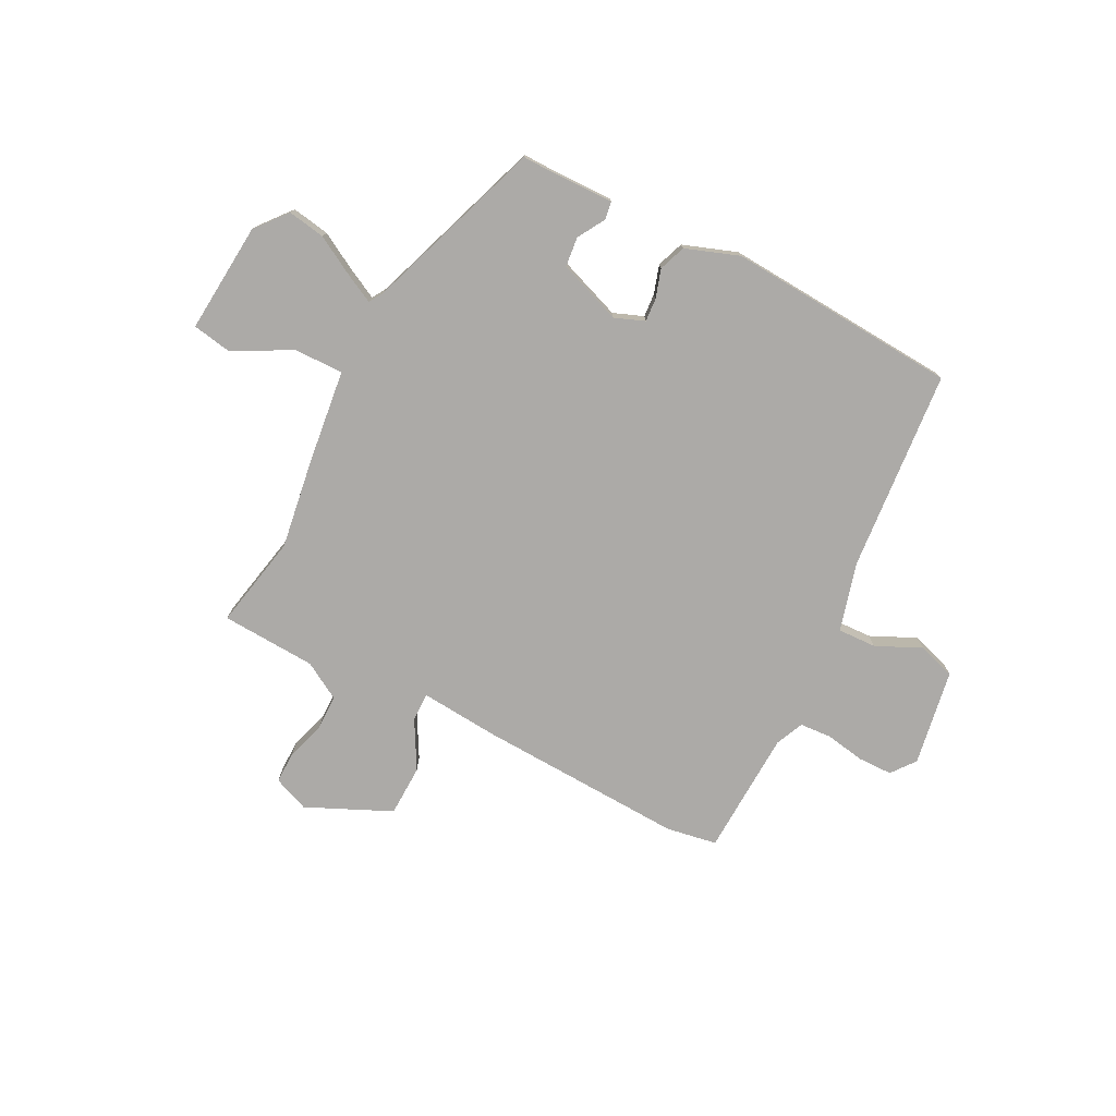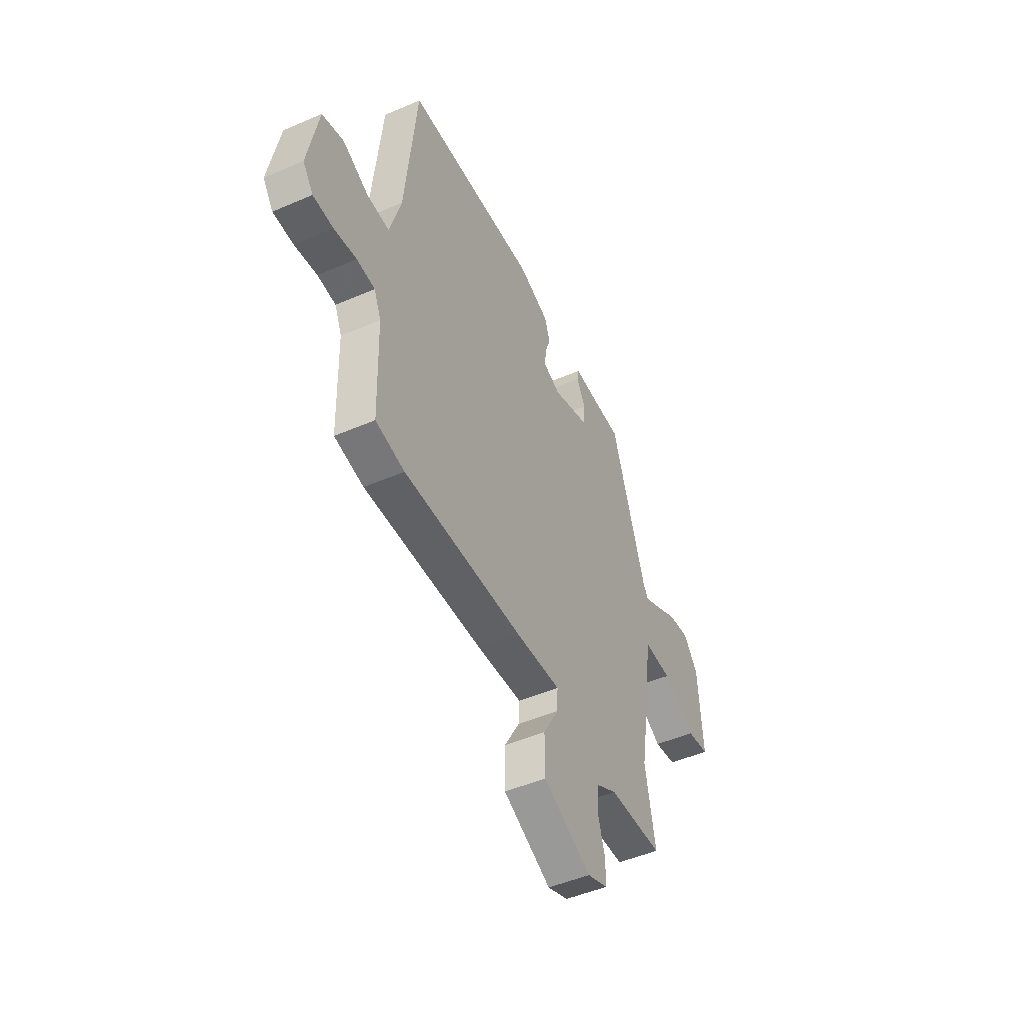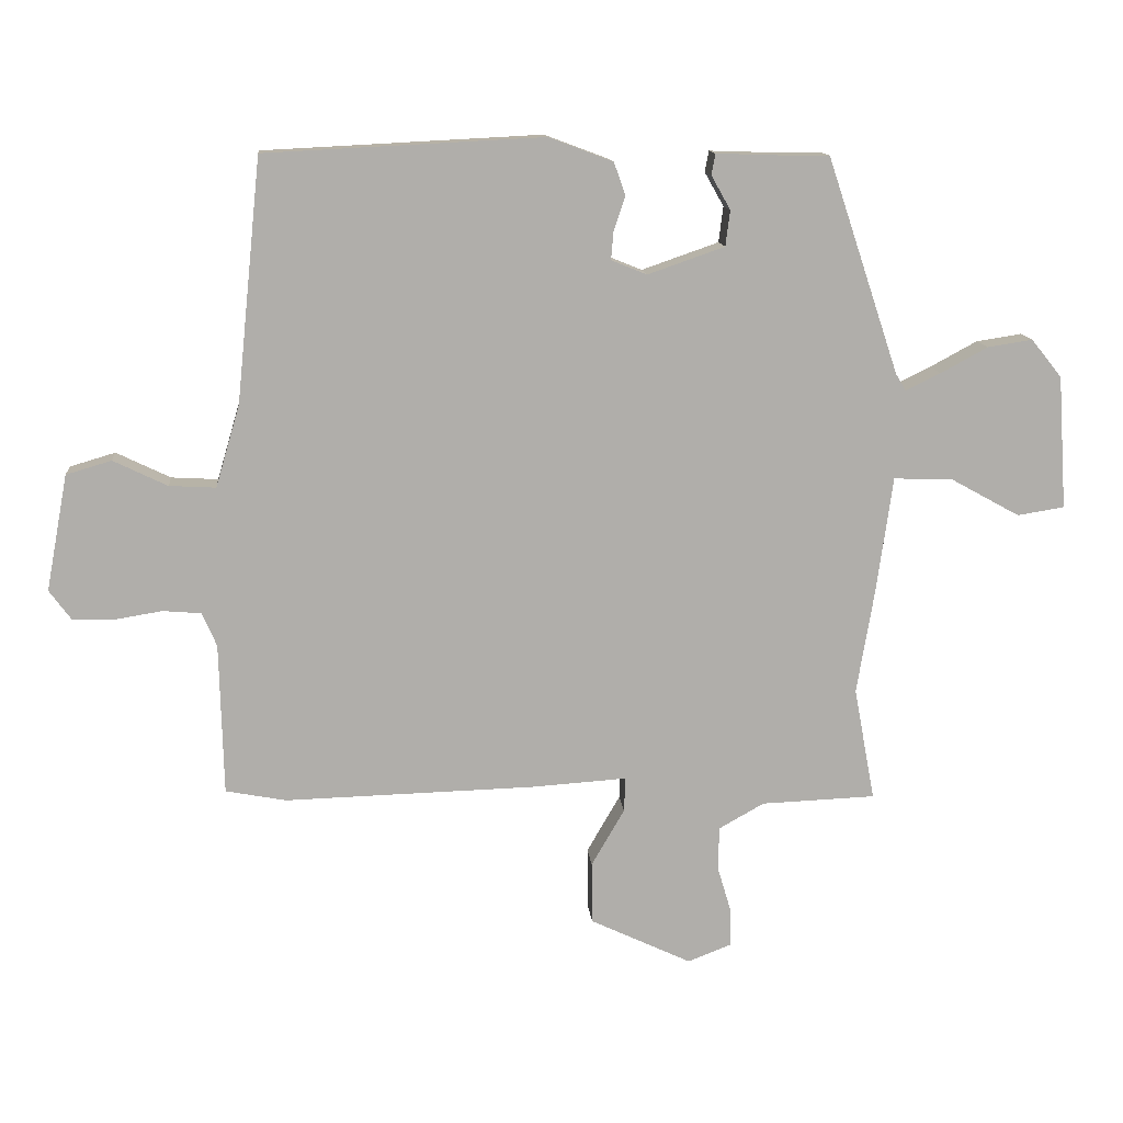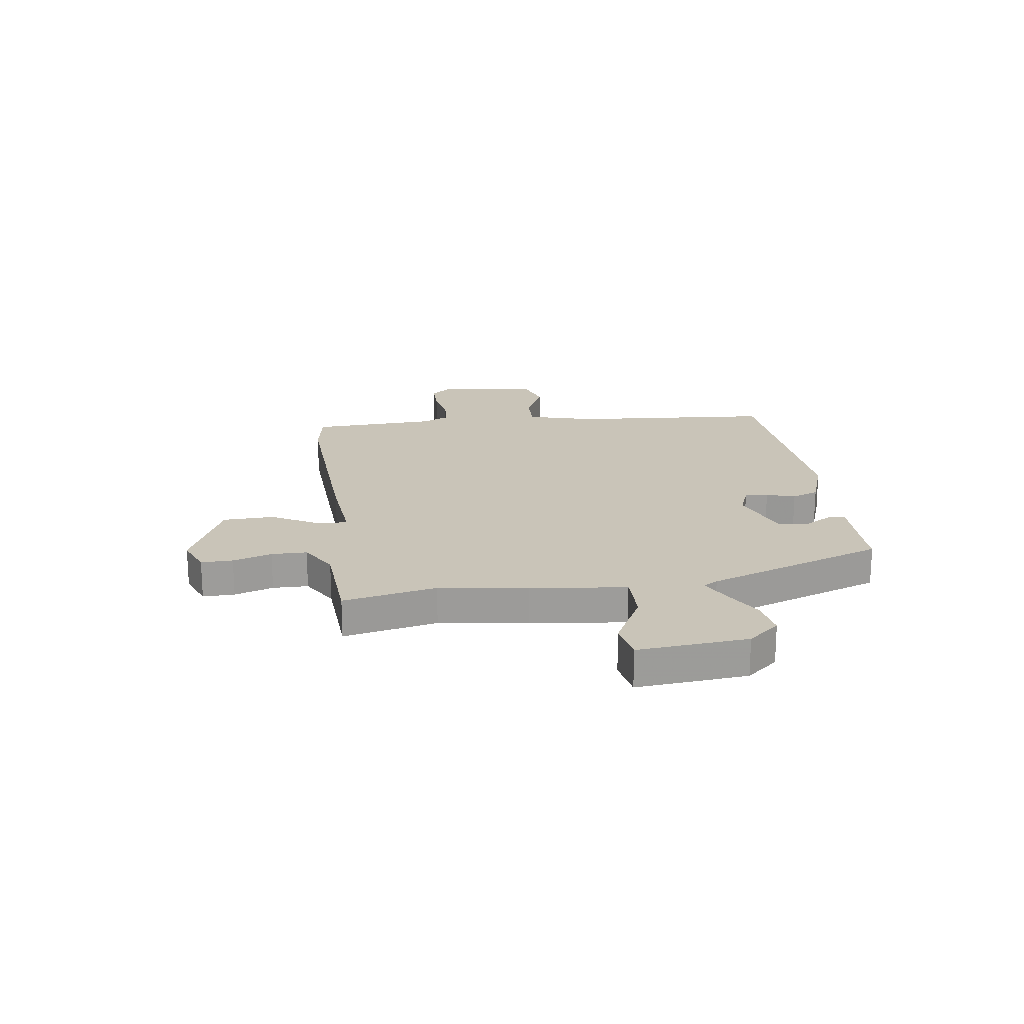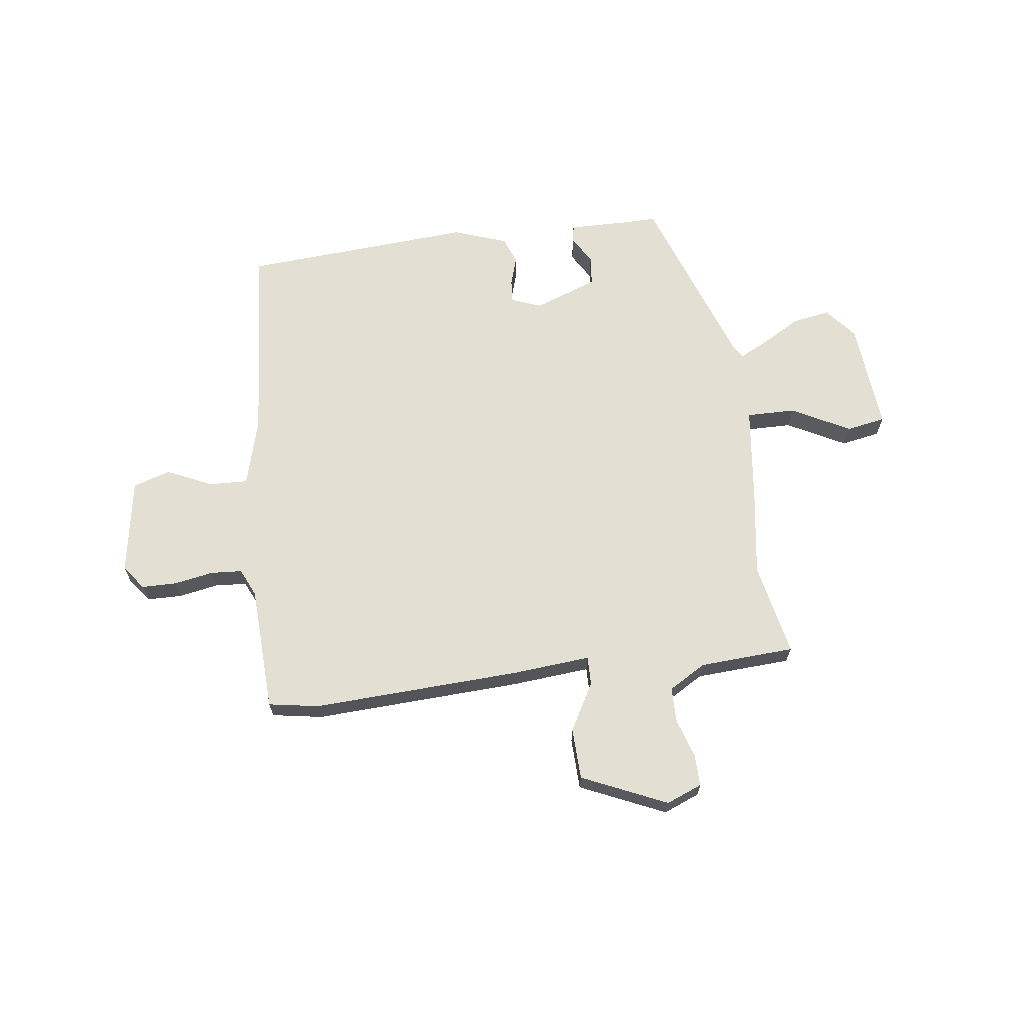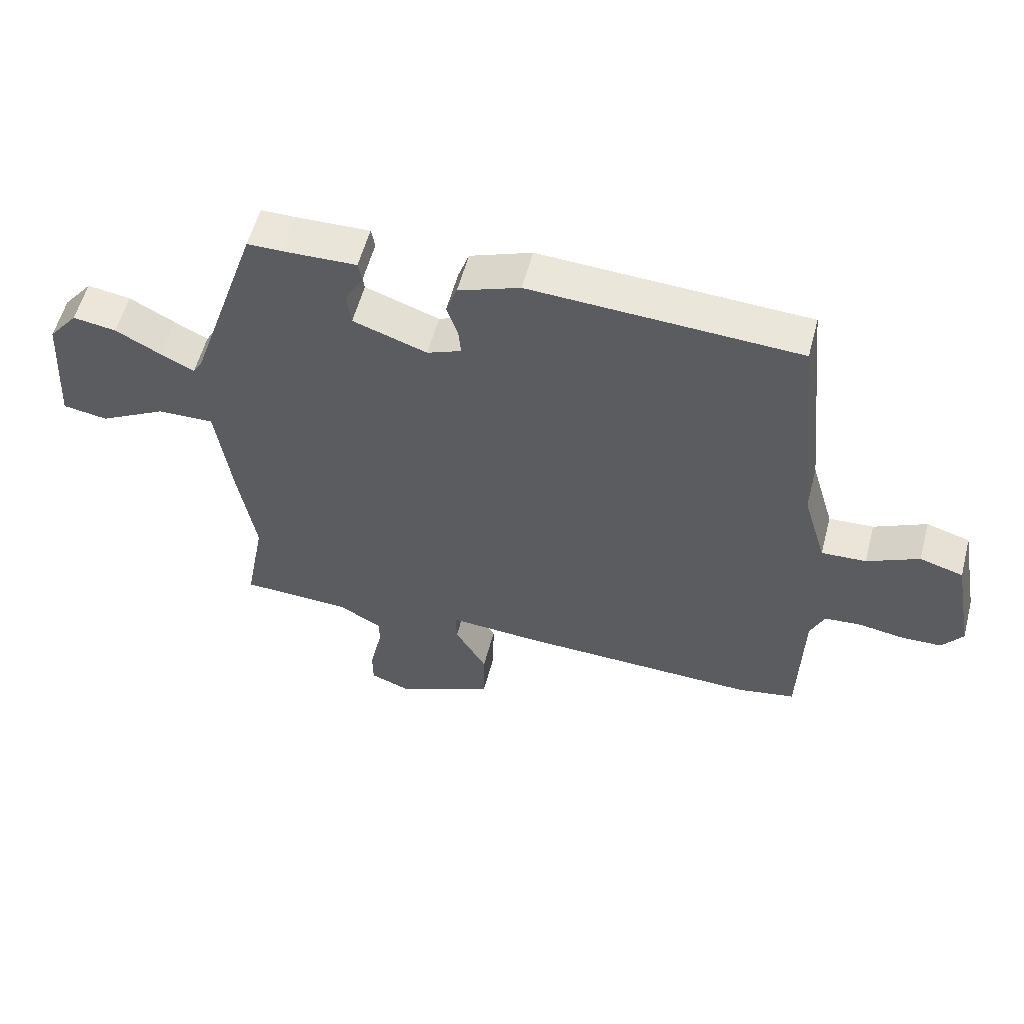
<metadata>
{"format":"obj","ext":"obj","renderer":"f3d","projection":"perspective","resolution":1024,"background":"white","views":[{"elev":-76.1,"azim":-28.1,"up":"+Y"},{"elev":-48.2,"azim":115.8,"up":"+Z"},{"elev":12.6,"azim":174.8,"up":"+Z"},{"elev":20.1,"azim":-99.2,"up":"+Y"},{"elev":66.4,"azim":171.5,"up":"+Y"},{"elev":56.6,"azim":14.7,"up":"+Z"}]}
</metadata>
<code>
v -0.506 0.07 -0.532
v -0.473 0.07 -0.354
v -0.501 0.07 -0.187
v -0.526 0.07 -0.007
v -0.619 0.07 -0.01
v -0.728 0.07 -0.07
v -0.802 0.07 -0.058
v -0.788 0.07 0.151
v -0.74 0.07 0.211
v -0.669 0.07 0.2
v -0.595 0.07 0.16
v -0.54 0.07 0.133
v -0.524 0.07 0.16
v -0.411 0.07 0.499
v -0.354 0.07 0.499
v -0.234 0.07 0.503
v -0.228 0.07 0.47
v -0.258 0.07 0.417
v -0.251 0.07 0.361
v -0.13 0.07 0.319
v -0.074 0.07 0.342
v -0.078 0.07 0.386
v -0.096 0.07 0.44
v -0.078 0.07 0.491
v 0.023 0.07 0.529
v 0.46 0.07 0.507
v 0.499 0.07 0.126
v 0.537 0.07 -0.003
v 0.61 0.07 0.001
v 0.695 0.07 0.042
v 0.766 0.07 0.021
v 0.8 0.07 -0.161
v 0.766 0.07 -0.207
v 0.7 0.07 -0.209
v 0.626 0.07 -0.197
v 0.566 0.07 -0.202
v 0.543 0.07 -0.255
v 0.537 0.07 -0.493
v 0.442 0.07 -0.511
v 0.049 0.07 -0.5
v -0.101 0.07 -0.49
v -0.099 0.07 -0.544
v -0.047 0.07 -0.634
v -0.048 0.07 -0.731
v -0.207 0.07 -0.806
v -0.275 0.07 -0.78
v -0.275 0.07 -0.72
v -0.253 0.07 -0.646
v -0.255 0.07 -0.579
v -0.326 0.07 -0.539
v -0.506 0 -0.532
v -0.473 0 -0.354
v -0.501 0 -0.187
v -0.526 0 -0.007
v -0.619 0 -0.01
v -0.728 0 -0.07
v -0.802 0 -0.058
v -0.788 0 0.151
v -0.74 0 0.211
v -0.669 0 0.2
v -0.595 0 0.16
v -0.54 0 0.133
v -0.524 0 0.16
v -0.411 0 0.499
v -0.354 0 0.499
v -0.234 0 0.503
v -0.228 0 0.47
v -0.258 0 0.417
v -0.251 0 0.361
v -0.13 0 0.319
v -0.074 0 0.342
v -0.078 0 0.386
v -0.096 0 0.44
v -0.078 0 0.491
v 0.023 0 0.529
v 0.46 0 0.507
v 0.499 0 0.126
v 0.537 0 -0.003
v 0.61 0 0.001
v 0.695 0 0.042
v 0.766 0 0.021
v 0.8 0 -0.161
v 0.766 0 -0.207
v 0.7 0 -0.209
v 0.626 0 -0.197
v 0.566 0 -0.202
v 0.543 0 -0.255
v 0.537 0 -0.493
v 0.442 0 -0.511
v 0.049 0 -0.5
v -0.101 0 -0.49
v -0.099 0 -0.544
v -0.047 0 -0.634
v -0.048 0 -0.731
v -0.207 0 -0.806
v -0.275 0 -0.78
v -0.275 0 -0.72
v -0.253 0 -0.646
v -0.255 0 -0.579
v -0.326 0 -0.539
f 45 46 47 48
f 45 48 49
f 42 43 44 45
f 41 42 45 49
f 38 39 40 41
f 37 38 41
f 36 37 41
f 32 33 34 35
f 32 35 36
f 29 30 31 32
f 28 29 32 36
f 27 28 36 41
f 22 23 24 25
f 21 22 25 26
f 20 21 26 27
f 15 16 17 18
f 13 14 15 18
f 12 13 18 19
f 8 9 10 11
f 8 11 12
f 5 6 7 8
f 4 5 8 12
f 2 3 4 12
f 50 1 2
f 20 27 41 49
f 19 20 49 50
f 2 12 19 50
f 98 97 96 95
f 99 98 95
f 95 94 93 92
f 99 95 92 91
f 91 90 89 88
f 91 88 87
f 91 87 86
f 85 84 83 82
f 86 85 82
f 82 81 80 79
f 86 82 79 78
f 91 86 78 77
f 75 74 73 72
f 76 75 72 71
f 77 76 71 70
f 68 67 66 65
f 68 65 64 63
f 69 68 63 62
f 61 60 59 58
f 62 61 58
f 58 57 56 55
f 62 58 55 54
f 62 54 53 52
f 52 51 100
f 99 91 77 70
f 100 99 70 69
f 100 69 62 52
f 1 51 52 2
f 2 52 53 3
f 3 53 54 4
f 4 54 55 5
f 5 55 56 6
f 6 56 57 7
f 7 57 58 8
f 8 58 59 9
f 9 59 60 10
f 10 60 61 11
f 11 61 62 12
f 12 62 63 13
f 13 63 64 14
f 14 64 65 15
f 15 65 66 16
f 16 66 67 17
f 17 67 68 18
f 18 68 69 19
f 19 69 70 20
f 20 70 71 21
f 21 71 72 22
f 22 72 73 23
f 23 73 74 24
f 24 74 75 25
f 25 75 76 26
f 26 76 77 27
f 27 77 78 28
f 28 78 79 29
f 29 79 80 30
f 30 80 81 31
f 31 81 82 32
f 32 82 83 33
f 33 83 84 34
f 34 84 85 35
f 35 85 86 36
f 36 86 87 37
f 37 87 88 38
f 38 88 89 39
f 39 89 90 40
f 40 90 91 41
f 41 91 92 42
f 42 92 93 43
f 43 93 94 44
f 44 94 95 45
f 45 95 96 46
f 46 96 97 47
f 47 97 98 48
f 48 98 99 49
f 49 99 100 50
f 50 100 51 1

</code>
